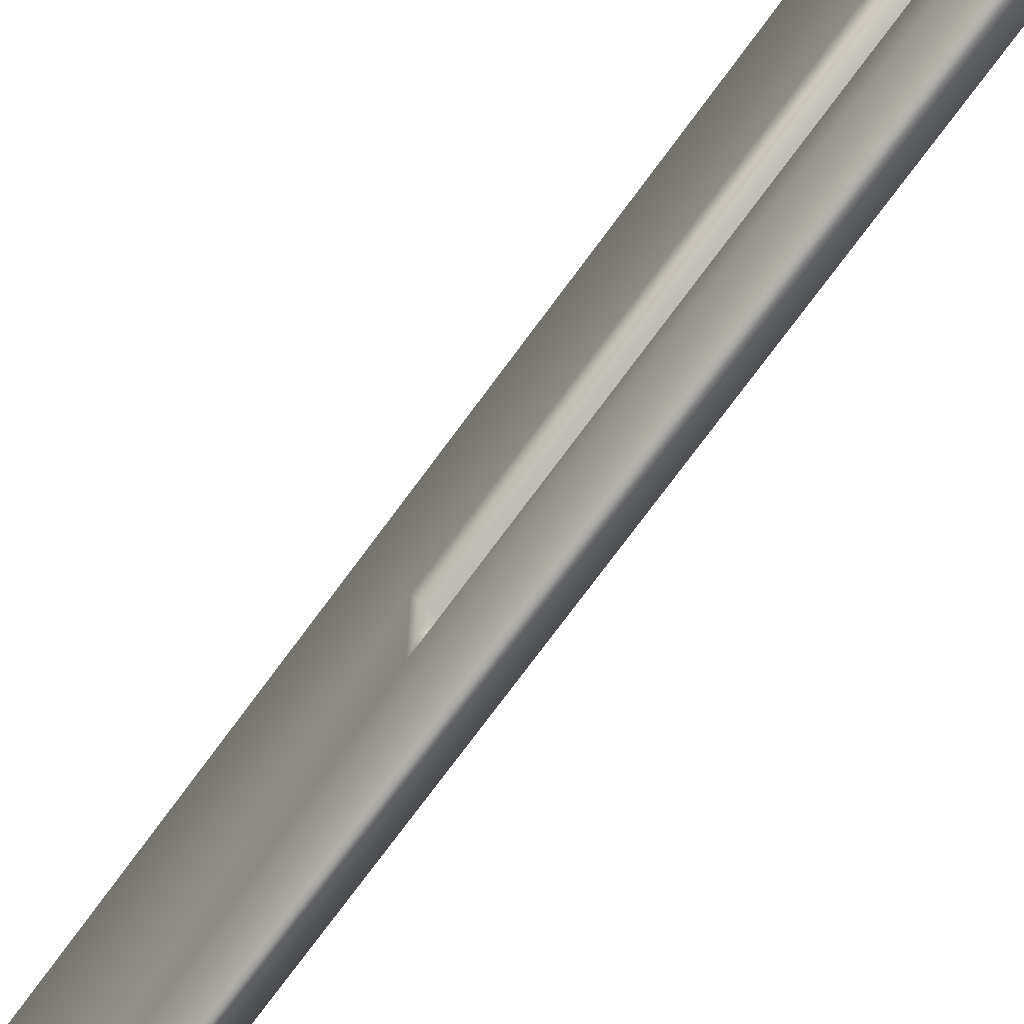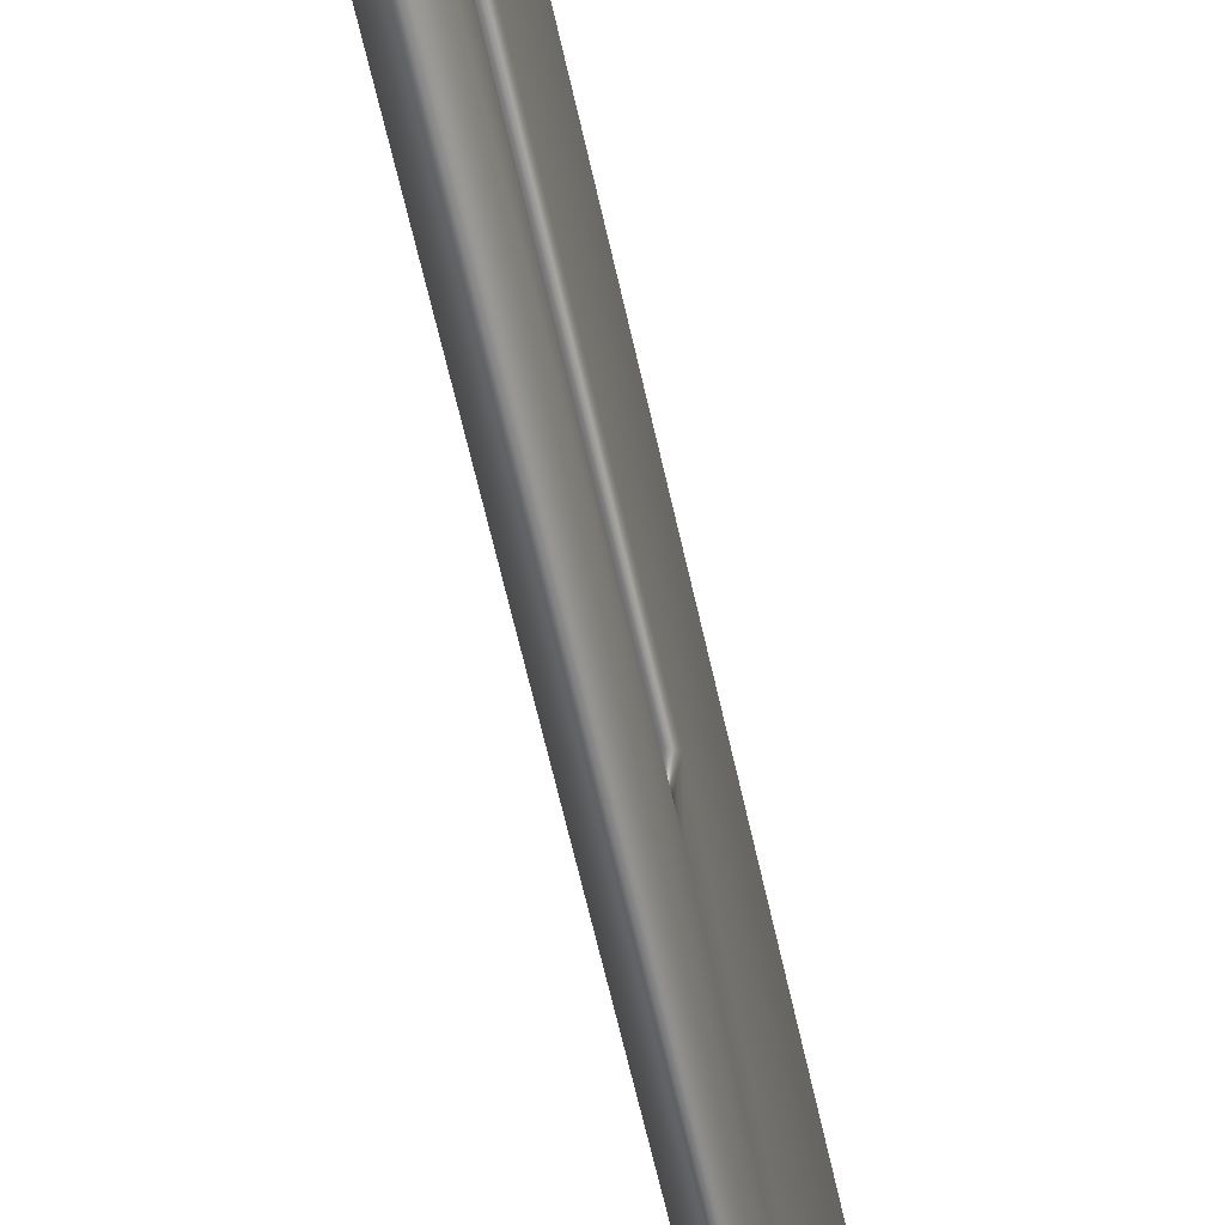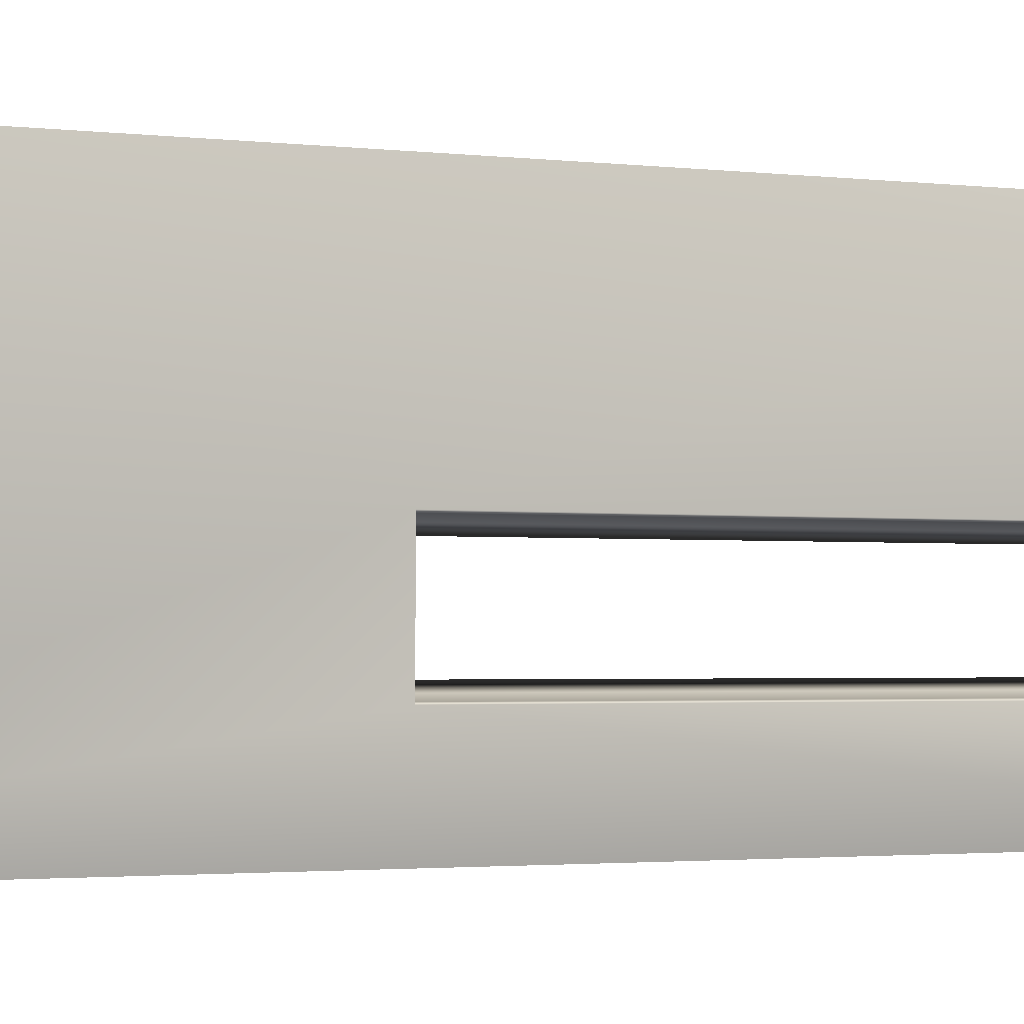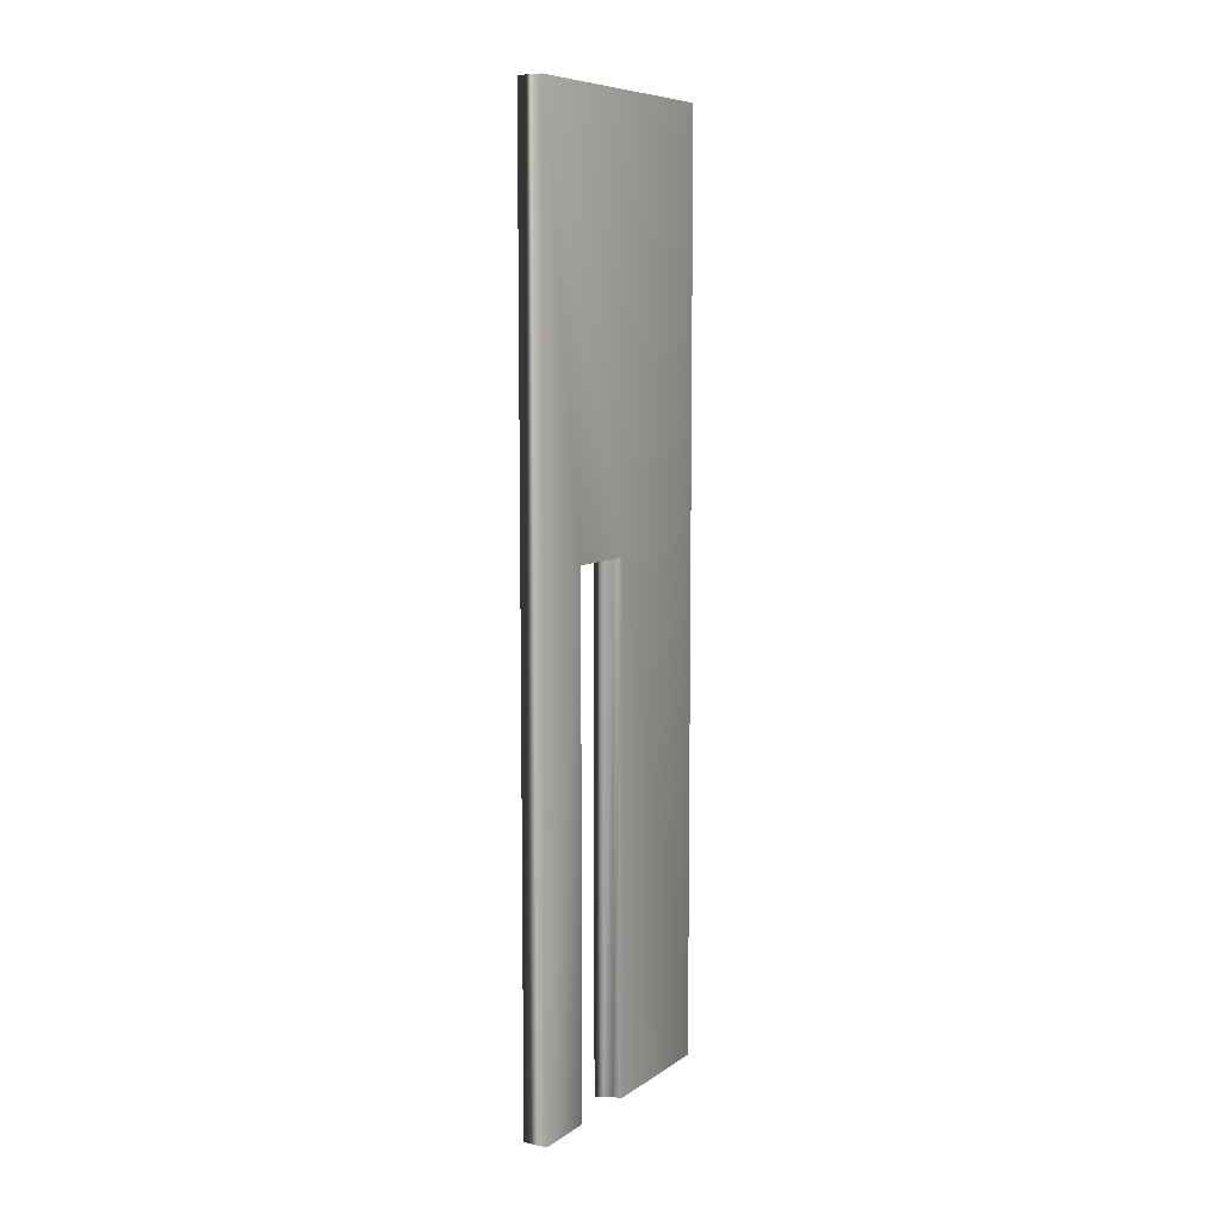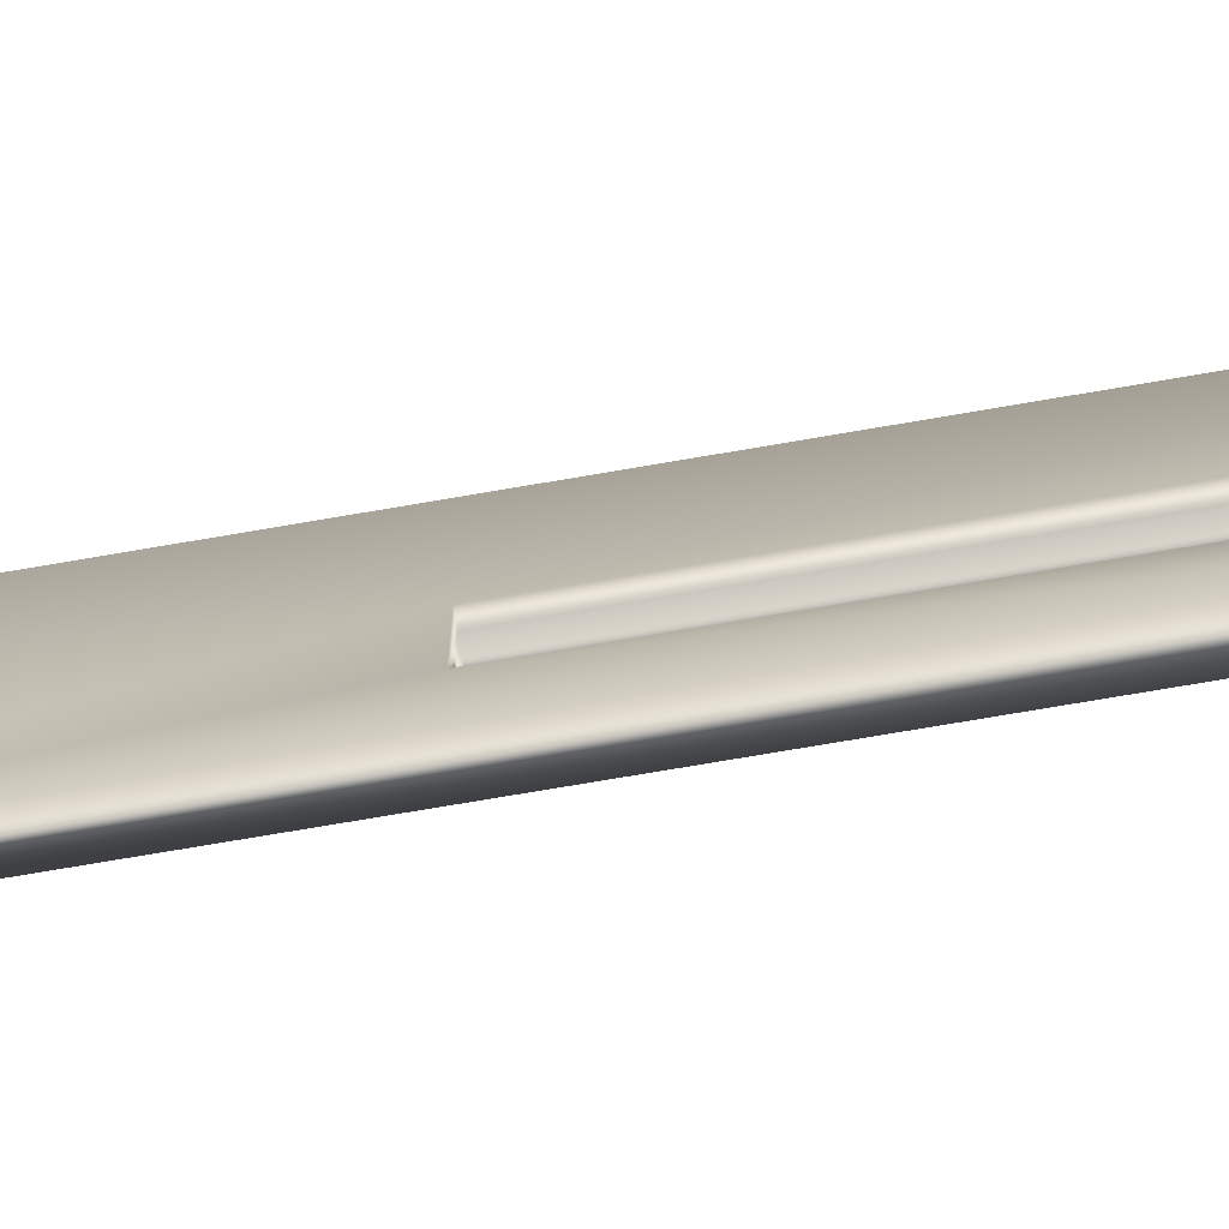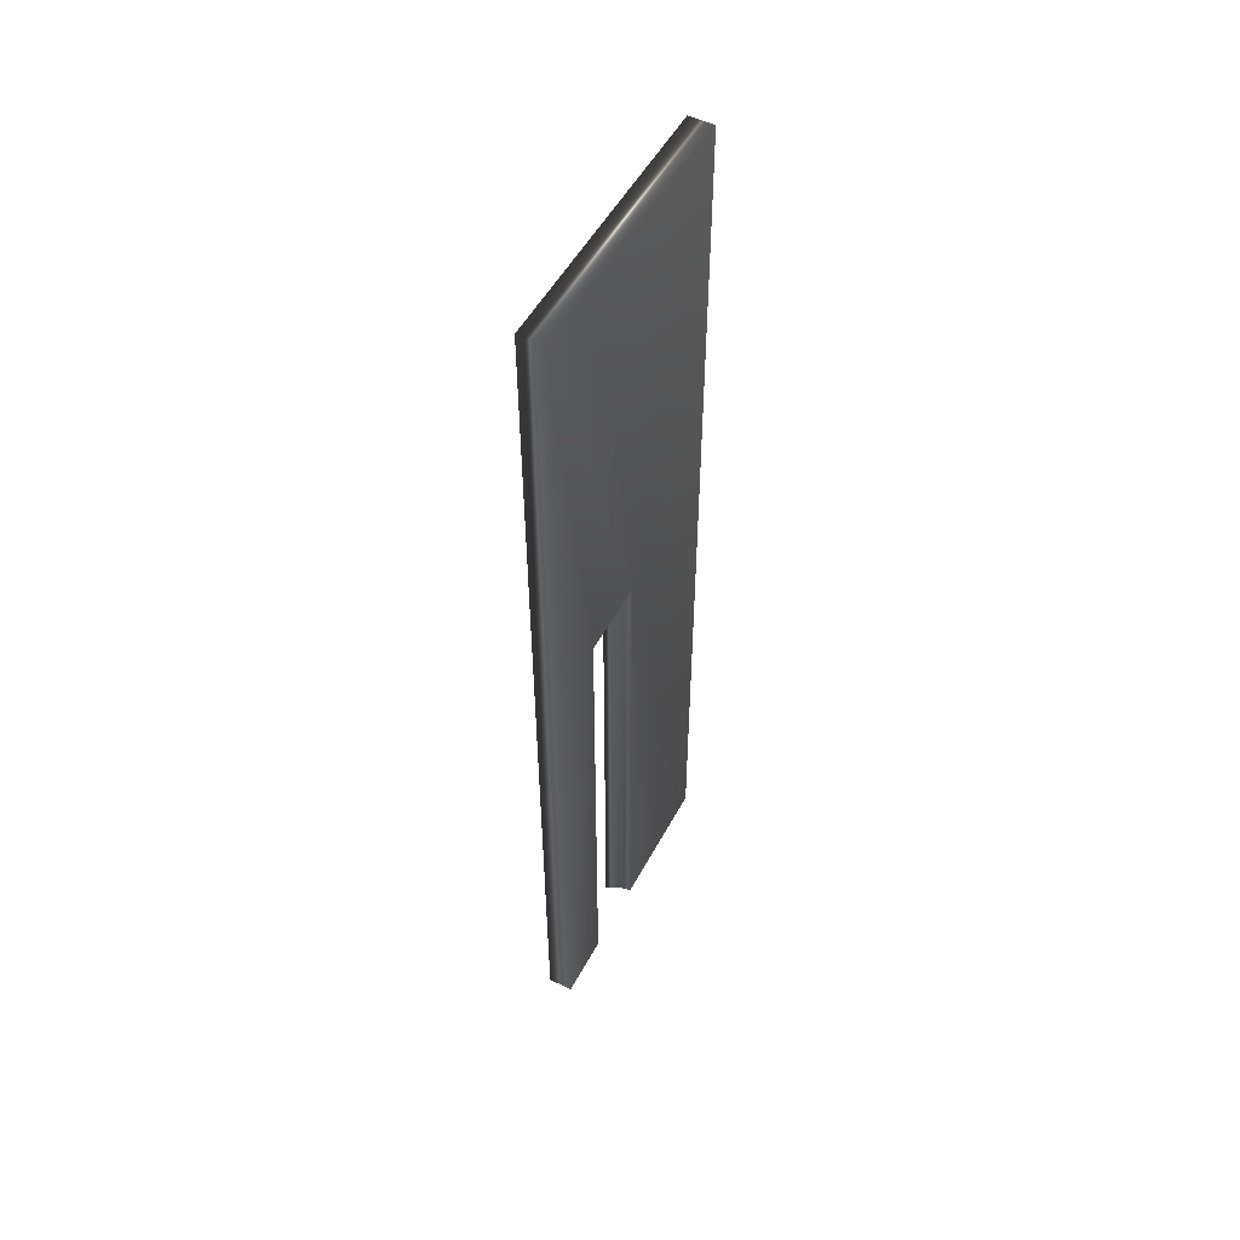
<metadata>
{"format":"obj","ext":"obj","renderer":"f3d","projection":"perspective","resolution":1024,"background":"white","views":[{"elev":-71.3,"azim":-35.9,"up":"+Z"},{"elev":-59.2,"azim":12.1,"up":"+Z"},{"elev":-1.6,"azim":-121.7,"up":"+Z"},{"elev":8.1,"azim":-150.0,"up":"+Y"},{"elev":-74.1,"azim":-80.3,"up":"+Z"},{"elev":51.9,"azim":-152.4,"up":"+Y"}]}
</metadata>
<code>
v 88.22 -0.3125 116.7
v 88.22 -25.75 116.7
v 88.88 -0.3125 116.7
v 88.88 -25.75 116.7
v 88.46 -25.75 113
v 88.68 -25.75 112.9
v 88.88 -25.75 112.8
v 88.22 -25.75 113
v 88.88 -25.75 111.3
v 88.88 -11.67 111.3
v 88.68 -25.75 111.1
v 88.68 -11.67 111.1
v 88.46 -25.75 111.1
v 88.46 -11.67 111.1
v 88.22 -25.75 111
v 88.22 -11.67 111
v 88.22 -11.67 113
v 88.22 -0.3125 109.4
v 88.22 -25.75 109.4
v 88.88 -11.67 112.8
v 88.68 -11.67 112.9
v 88.46 -11.67 113
v 88.88 -0.3125 109.4
v 88.88 -25.75 109.4
f 1 2 3
f 3 2 4
f 2 5 4
f 4 5 6
f 4 6 7
f 2 8 5
f 9 10 11
f 11 10 12
f 11 12 13
f 13 12 14
f 13 14 15
f 15 14 16
f 2 1 17
f 17 1 18
f 17 18 16
f 16 18 19
f 16 19 15
f 17 8 2
f 10 20 12
f 12 20 21
f 12 21 14
f 14 21 22
f 14 22 16
f 16 22 17
f 3 20 23
f 23 20 10
f 23 10 24
f 24 10 9
f 3 4 20
f 20 4 7
f 15 19 13
f 13 19 24
f 13 24 11
f 11 24 9
f 8 17 5
f 5 17 22
f 5 22 6
f 6 22 21
f 6 21 7
f 7 21 20
f 18 1 23
f 23 1 3
f 19 18 24
f 24 18 23

</code>
